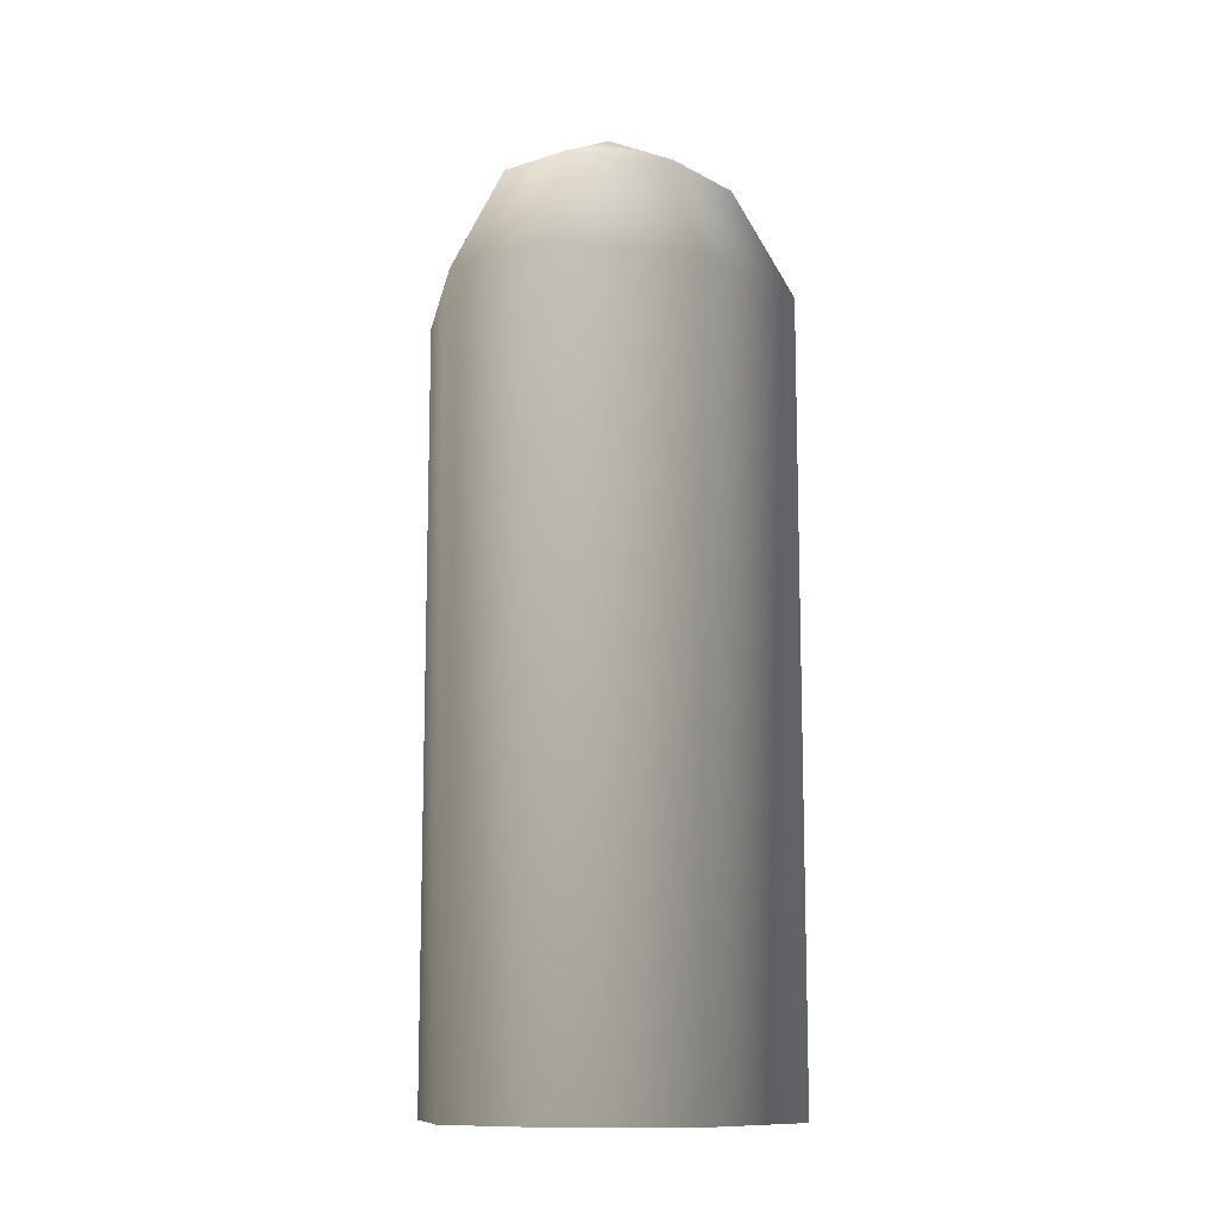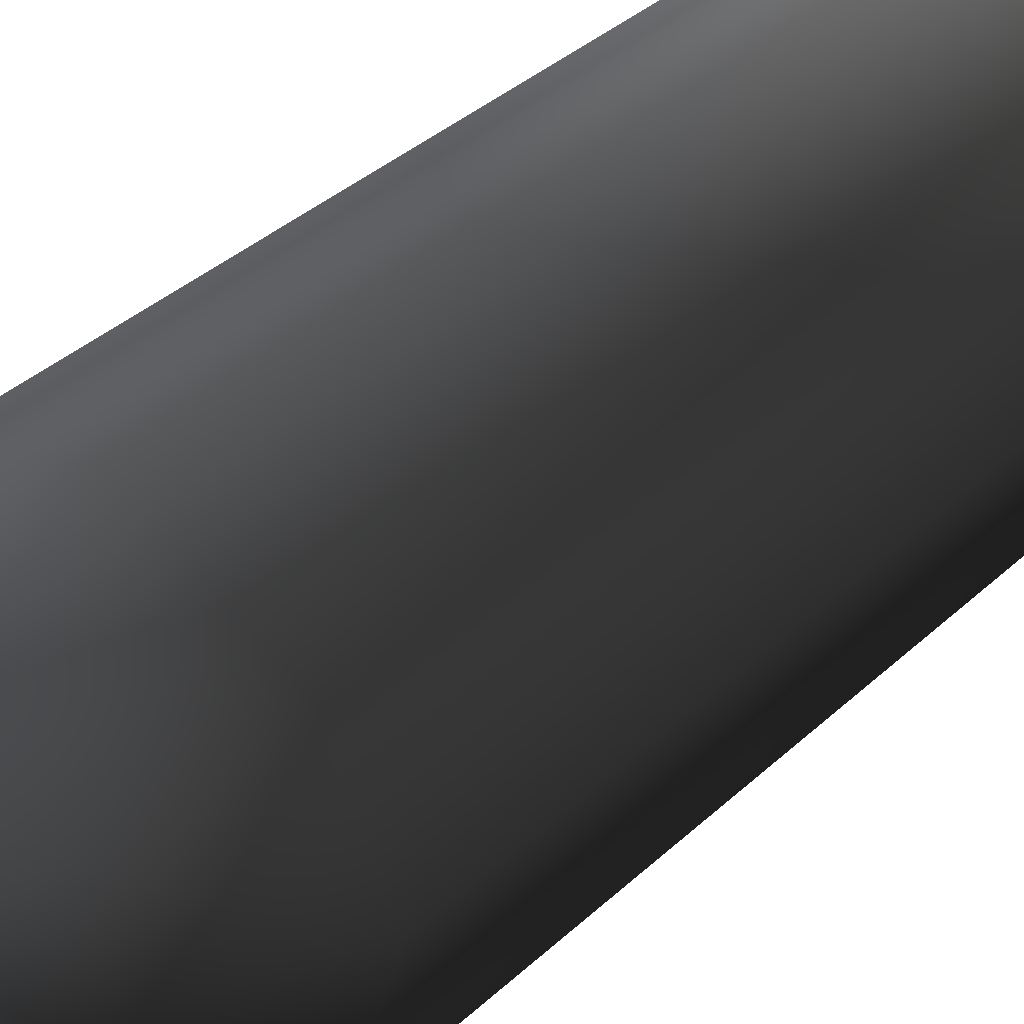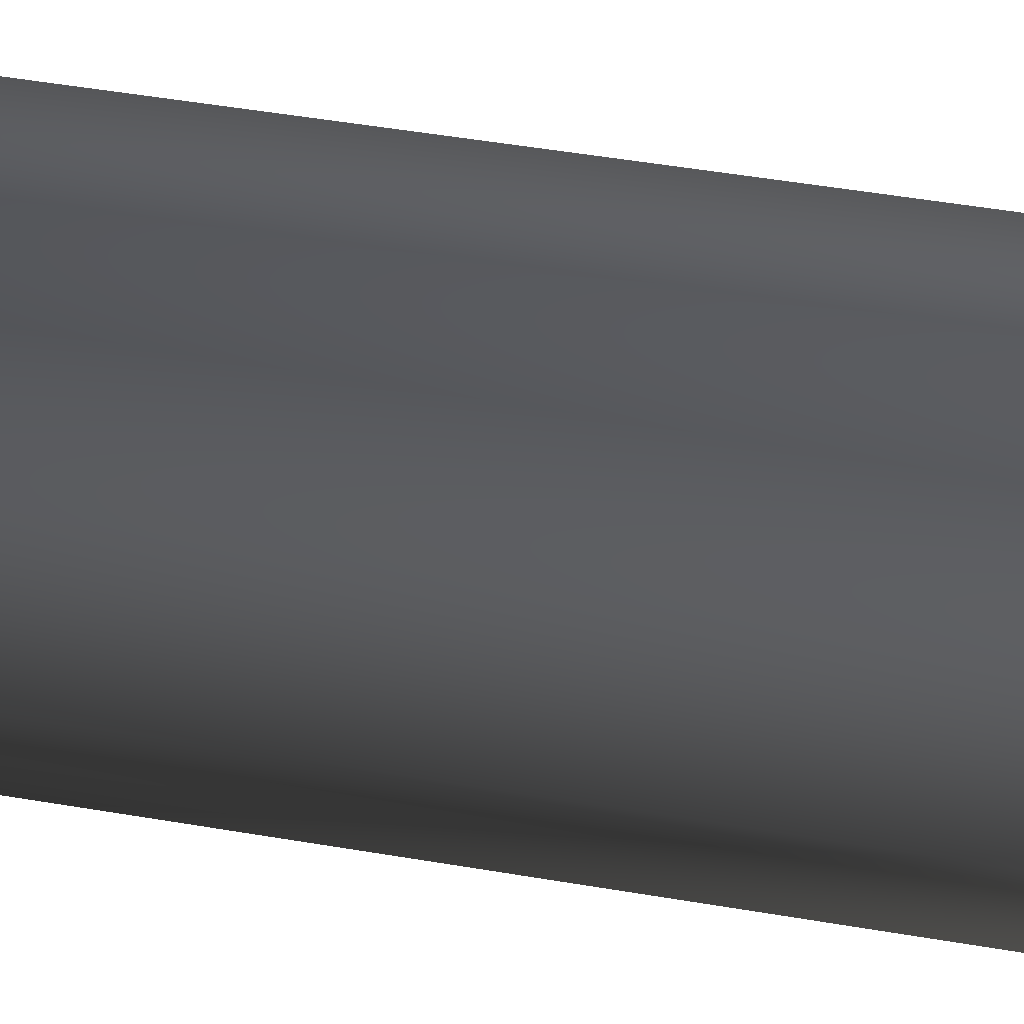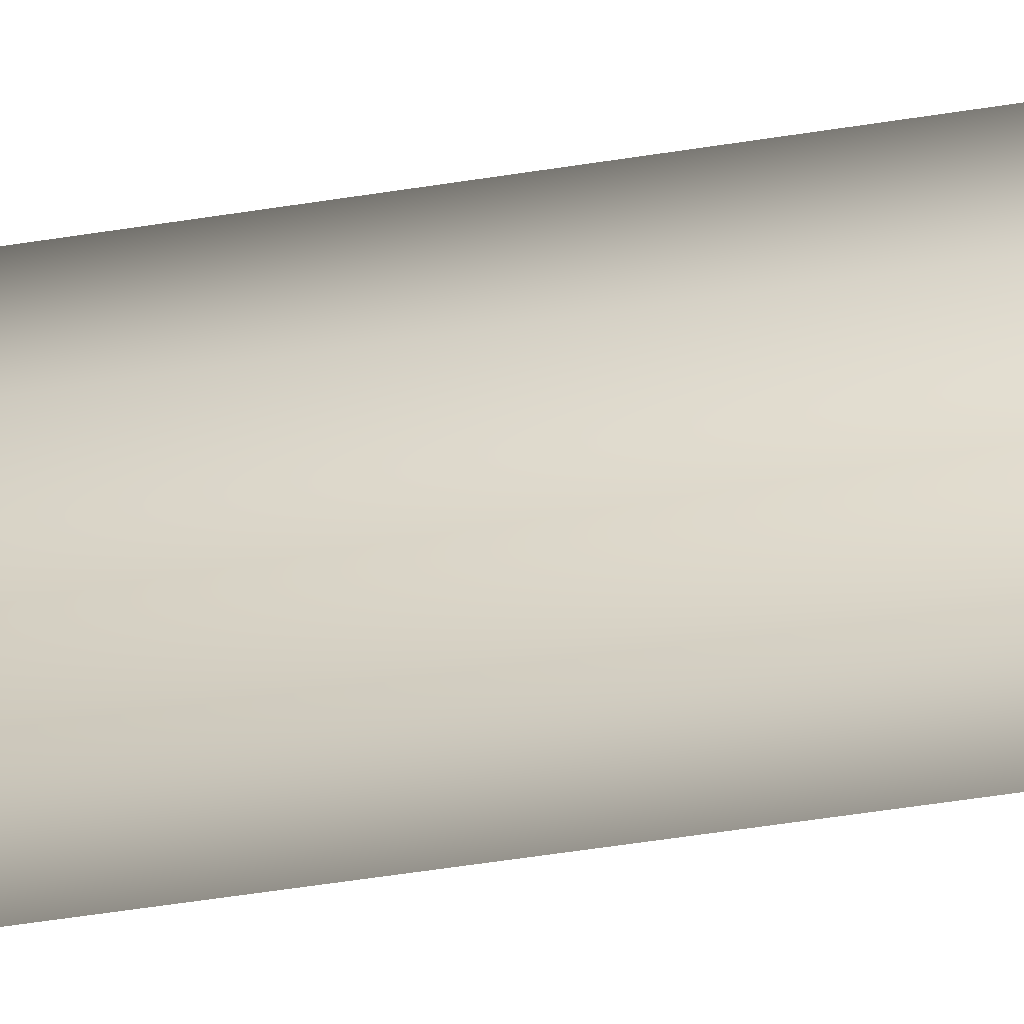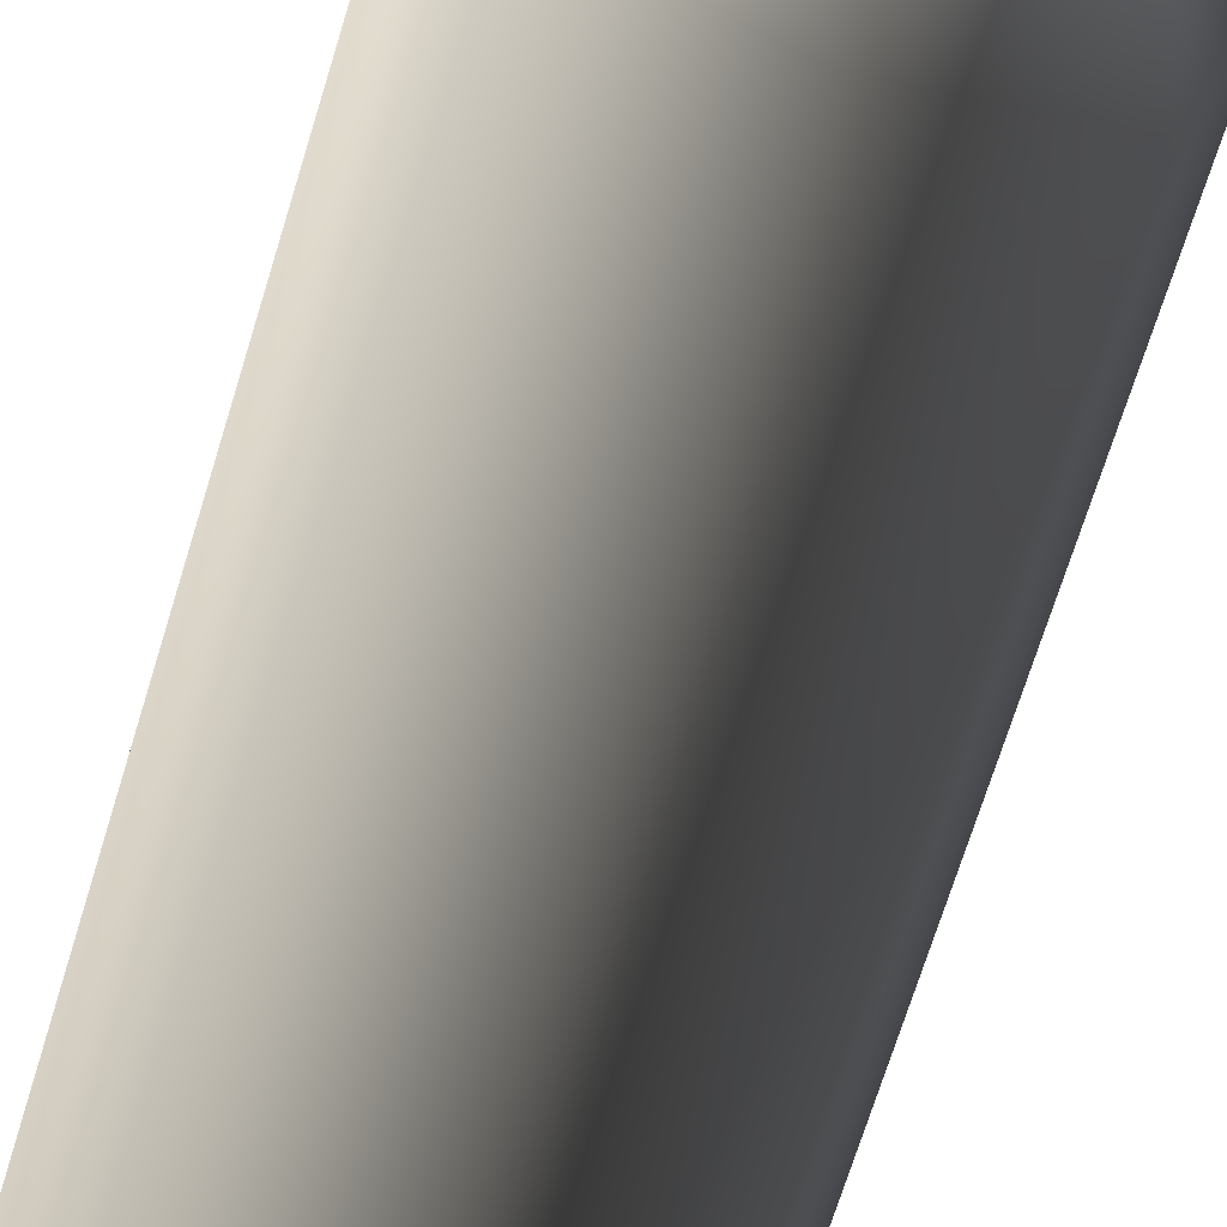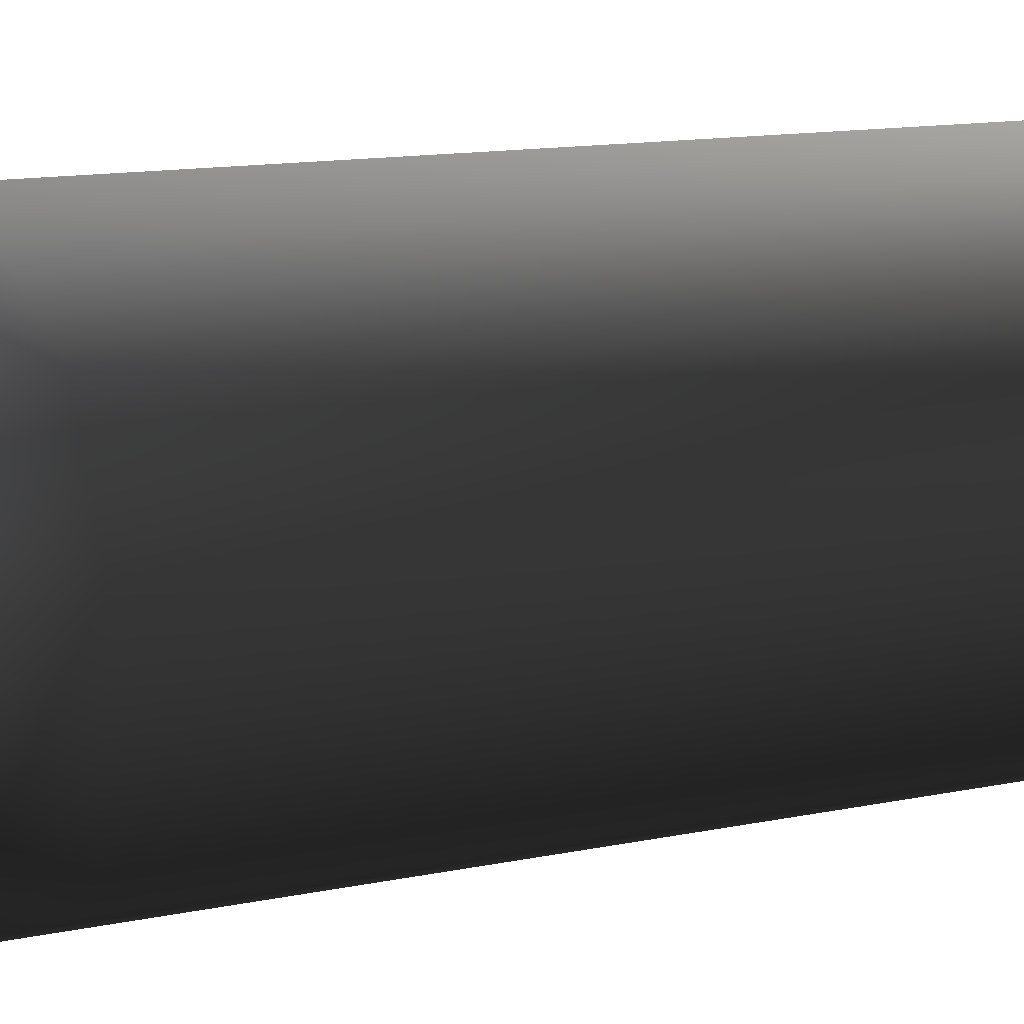
<metadata>
{"format":"obj","ext":"obj","renderer":"f3d","projection":"perspective","resolution":1024,"background":"white","views":[{"elev":-11.5,"azim":-29.9,"up":"+Z"},{"elev":33.9,"azim":38.2,"up":"+Y"},{"elev":50.9,"azim":100.5,"up":"+Y"},{"elev":-69.1,"azim":-81.7,"up":"+Y"},{"elev":-69.2,"azim":-17.0,"up":"+Y"},{"elev":10.7,"azim":59.7,"up":"+Y"}]}
</metadata>
<code>
v 4.753e-05 -1.204 1.902
v -0.003309 -1.46 1.766
v 0.183 -1.383 1.766
v 0.2721 -1.47 1.528
v 0.2499 -1.186 1.779
v 0.2721 -1.47 -0.0675
v 0.3716 -1.177 -0.0675
v 0.3716 -1.177 1.548
v 0.2826 -0.9615 -0.0675
v 0.005052 -0.8239 -0.0675
v 0.005052 -0.8239 1.528
v 0.2826 -0.9615 1.548
v 0.003404 -0.9485 1.766
v 0.19 -1.041 1.779
v -0.3715 -1.232 -0.0675
v -0.2825 -1.447 -0.0675
v -0.3715 -1.232 1.548
v -0.272 -0.9384 -0.0675
v -0.272 -0.9384 1.528
v 0.005052 -0.8239 -0.0675
v 0.005052 -0.8239 1.528
v 0.003404 -0.9485 1.766
v -0.1829 -1.026 1.766
v -0.2498 -1.223 1.779
v -0.2825 -1.447 1.548
v -0.004956 -1.585 -0.0675
v -0.004957 -1.585 1.528
v -0.19 -1.368 1.779
g Rock_Column.010_37103_372
f 1 3 2
f 3 4 2
f 5 4 3
f 5 3 1
f 6 8 7
f 9 11 10
f 12 11 9
f 7 12 9
f 8 12 7
f 11 12 13
f 13 14 1
f 13 12 14
f 14 5 1
f 12 8 14
f 14 8 5
f 8 4 5
f 4 8 6
f 15 17 16
f 18 19 15
f 15 19 17
f 18 20 19
f 19 20 21
f 22 19 21
f 23 17 19
f 23 19 22
f 1 23 22
f 24 17 23
f 1 24 23
f 16 17 25
f 16 25 26
f 26 4 6
f 2 4 27
f 27 4 26
f 26 25 27
f 24 25 17
f 1 28 24
f 28 25 24
f 28 27 25
f 2 27 28
f 1 2 28

</code>
